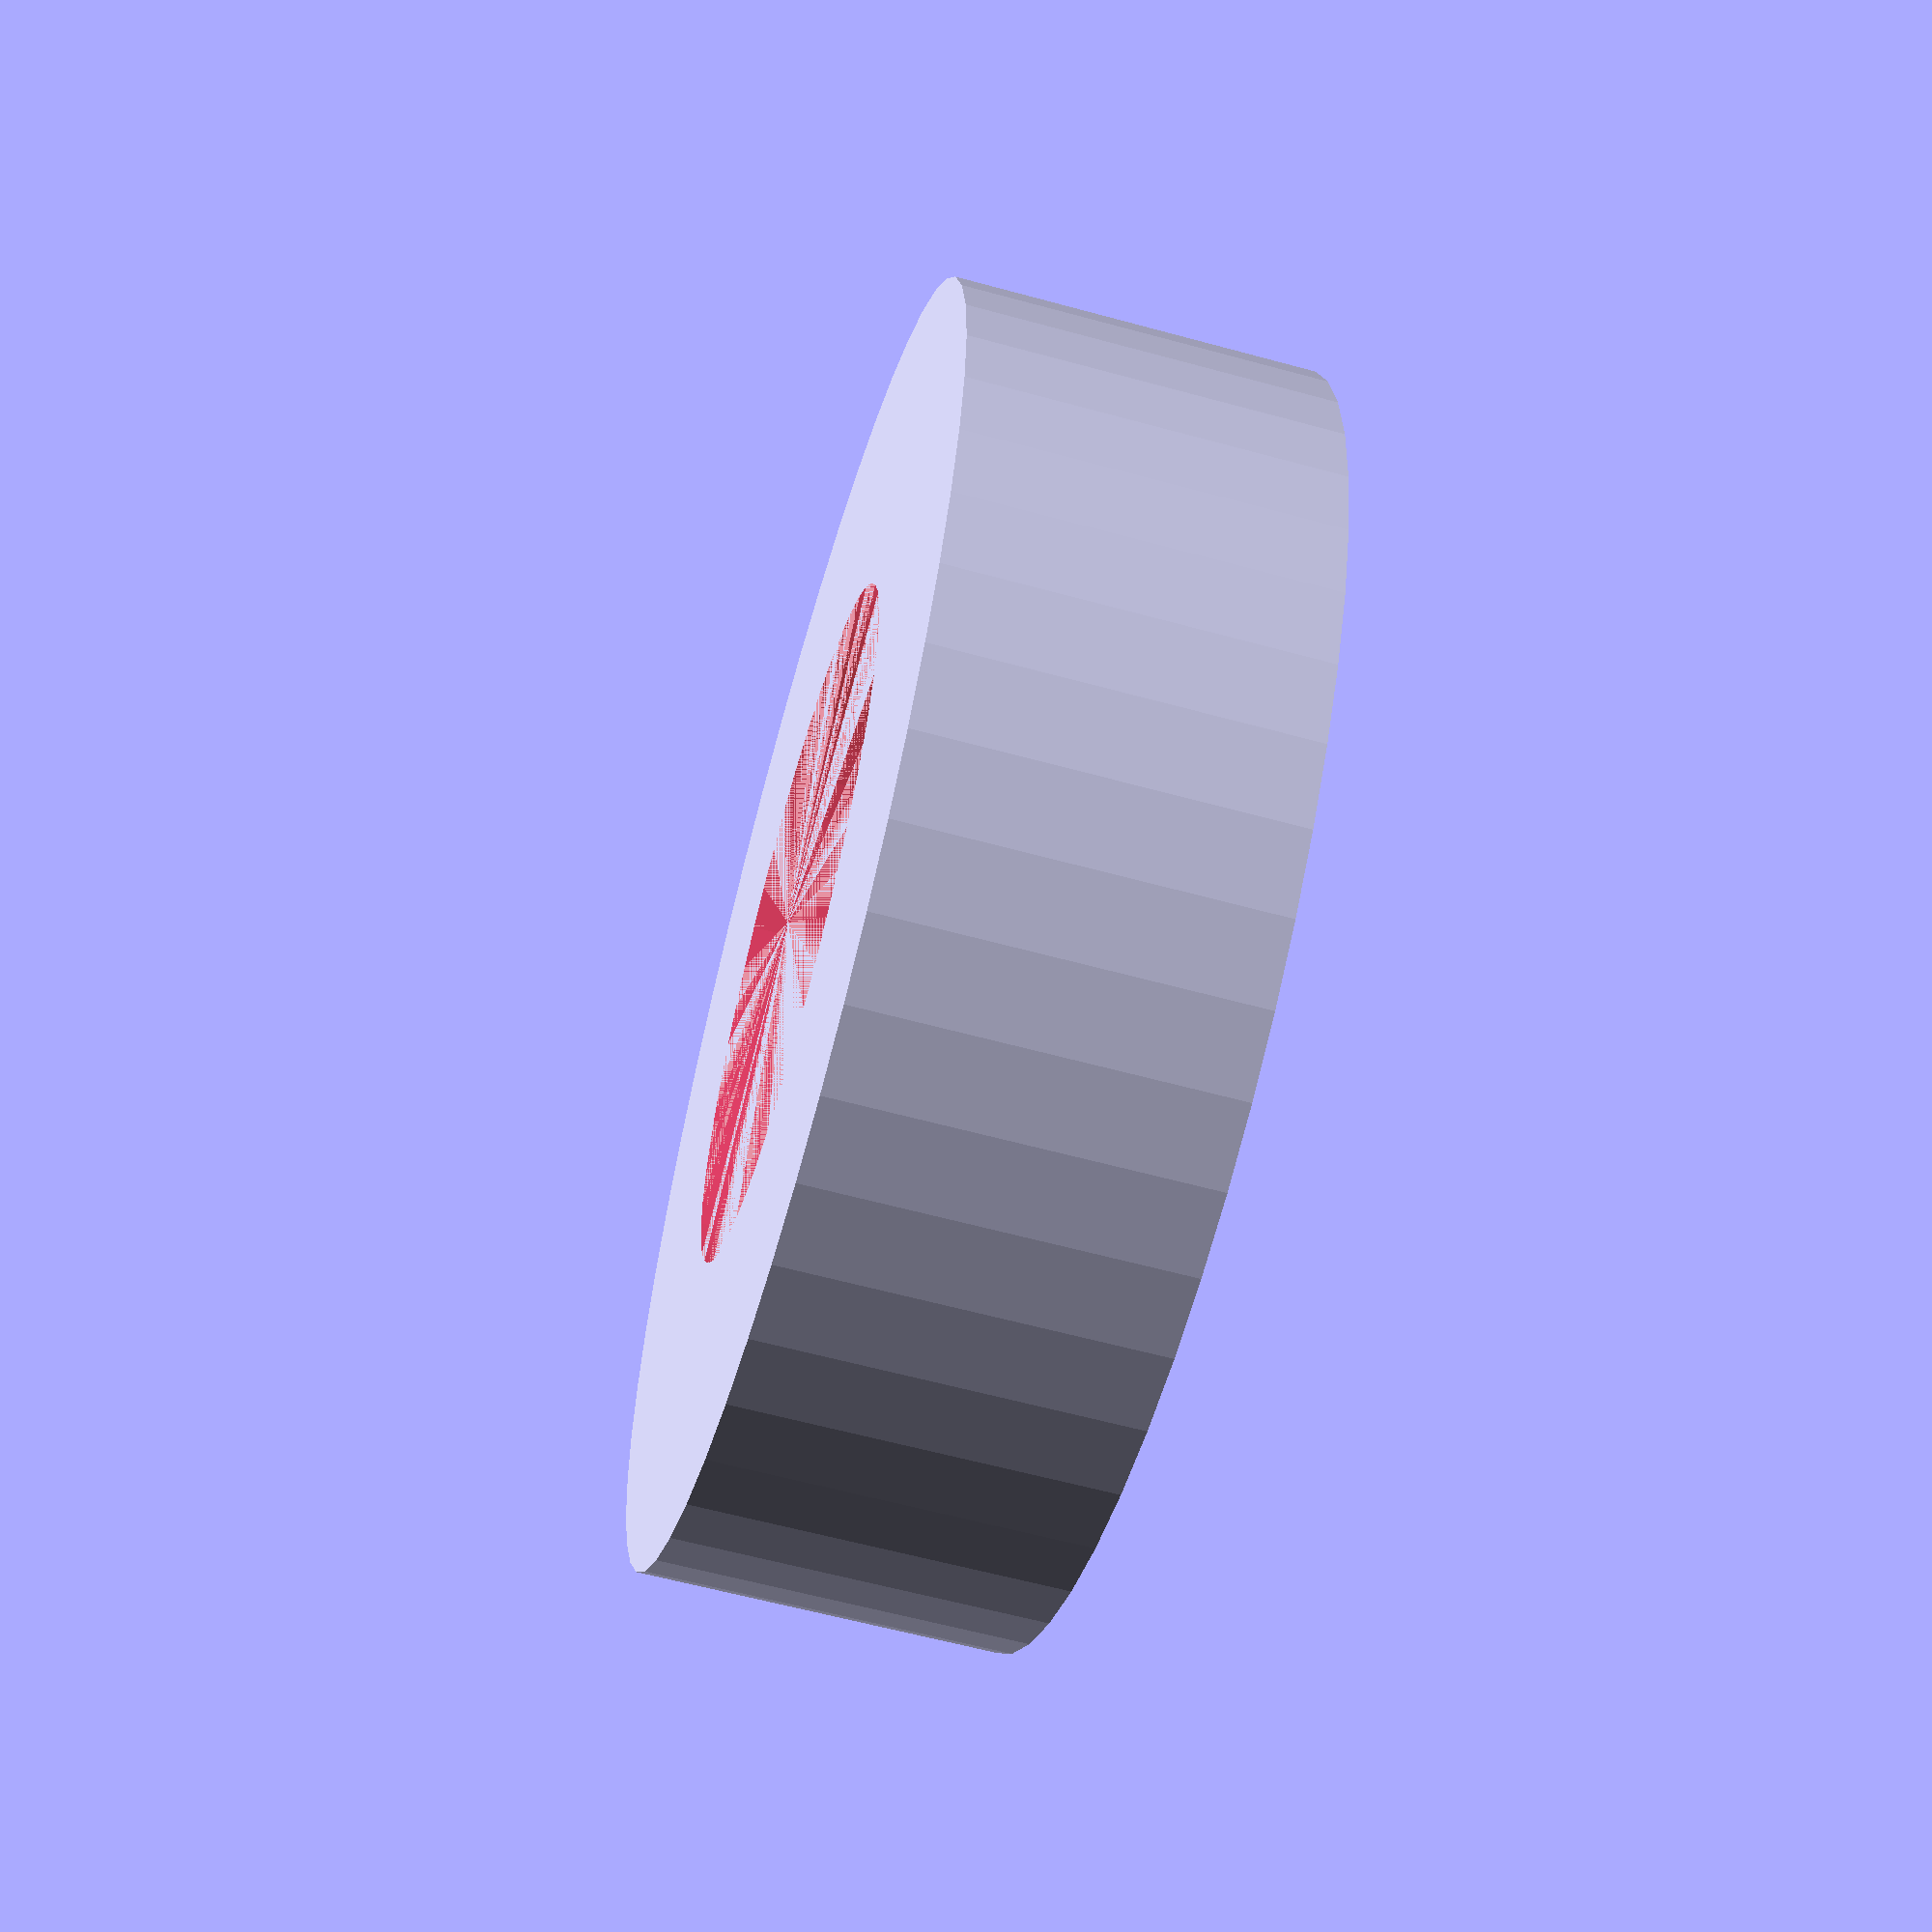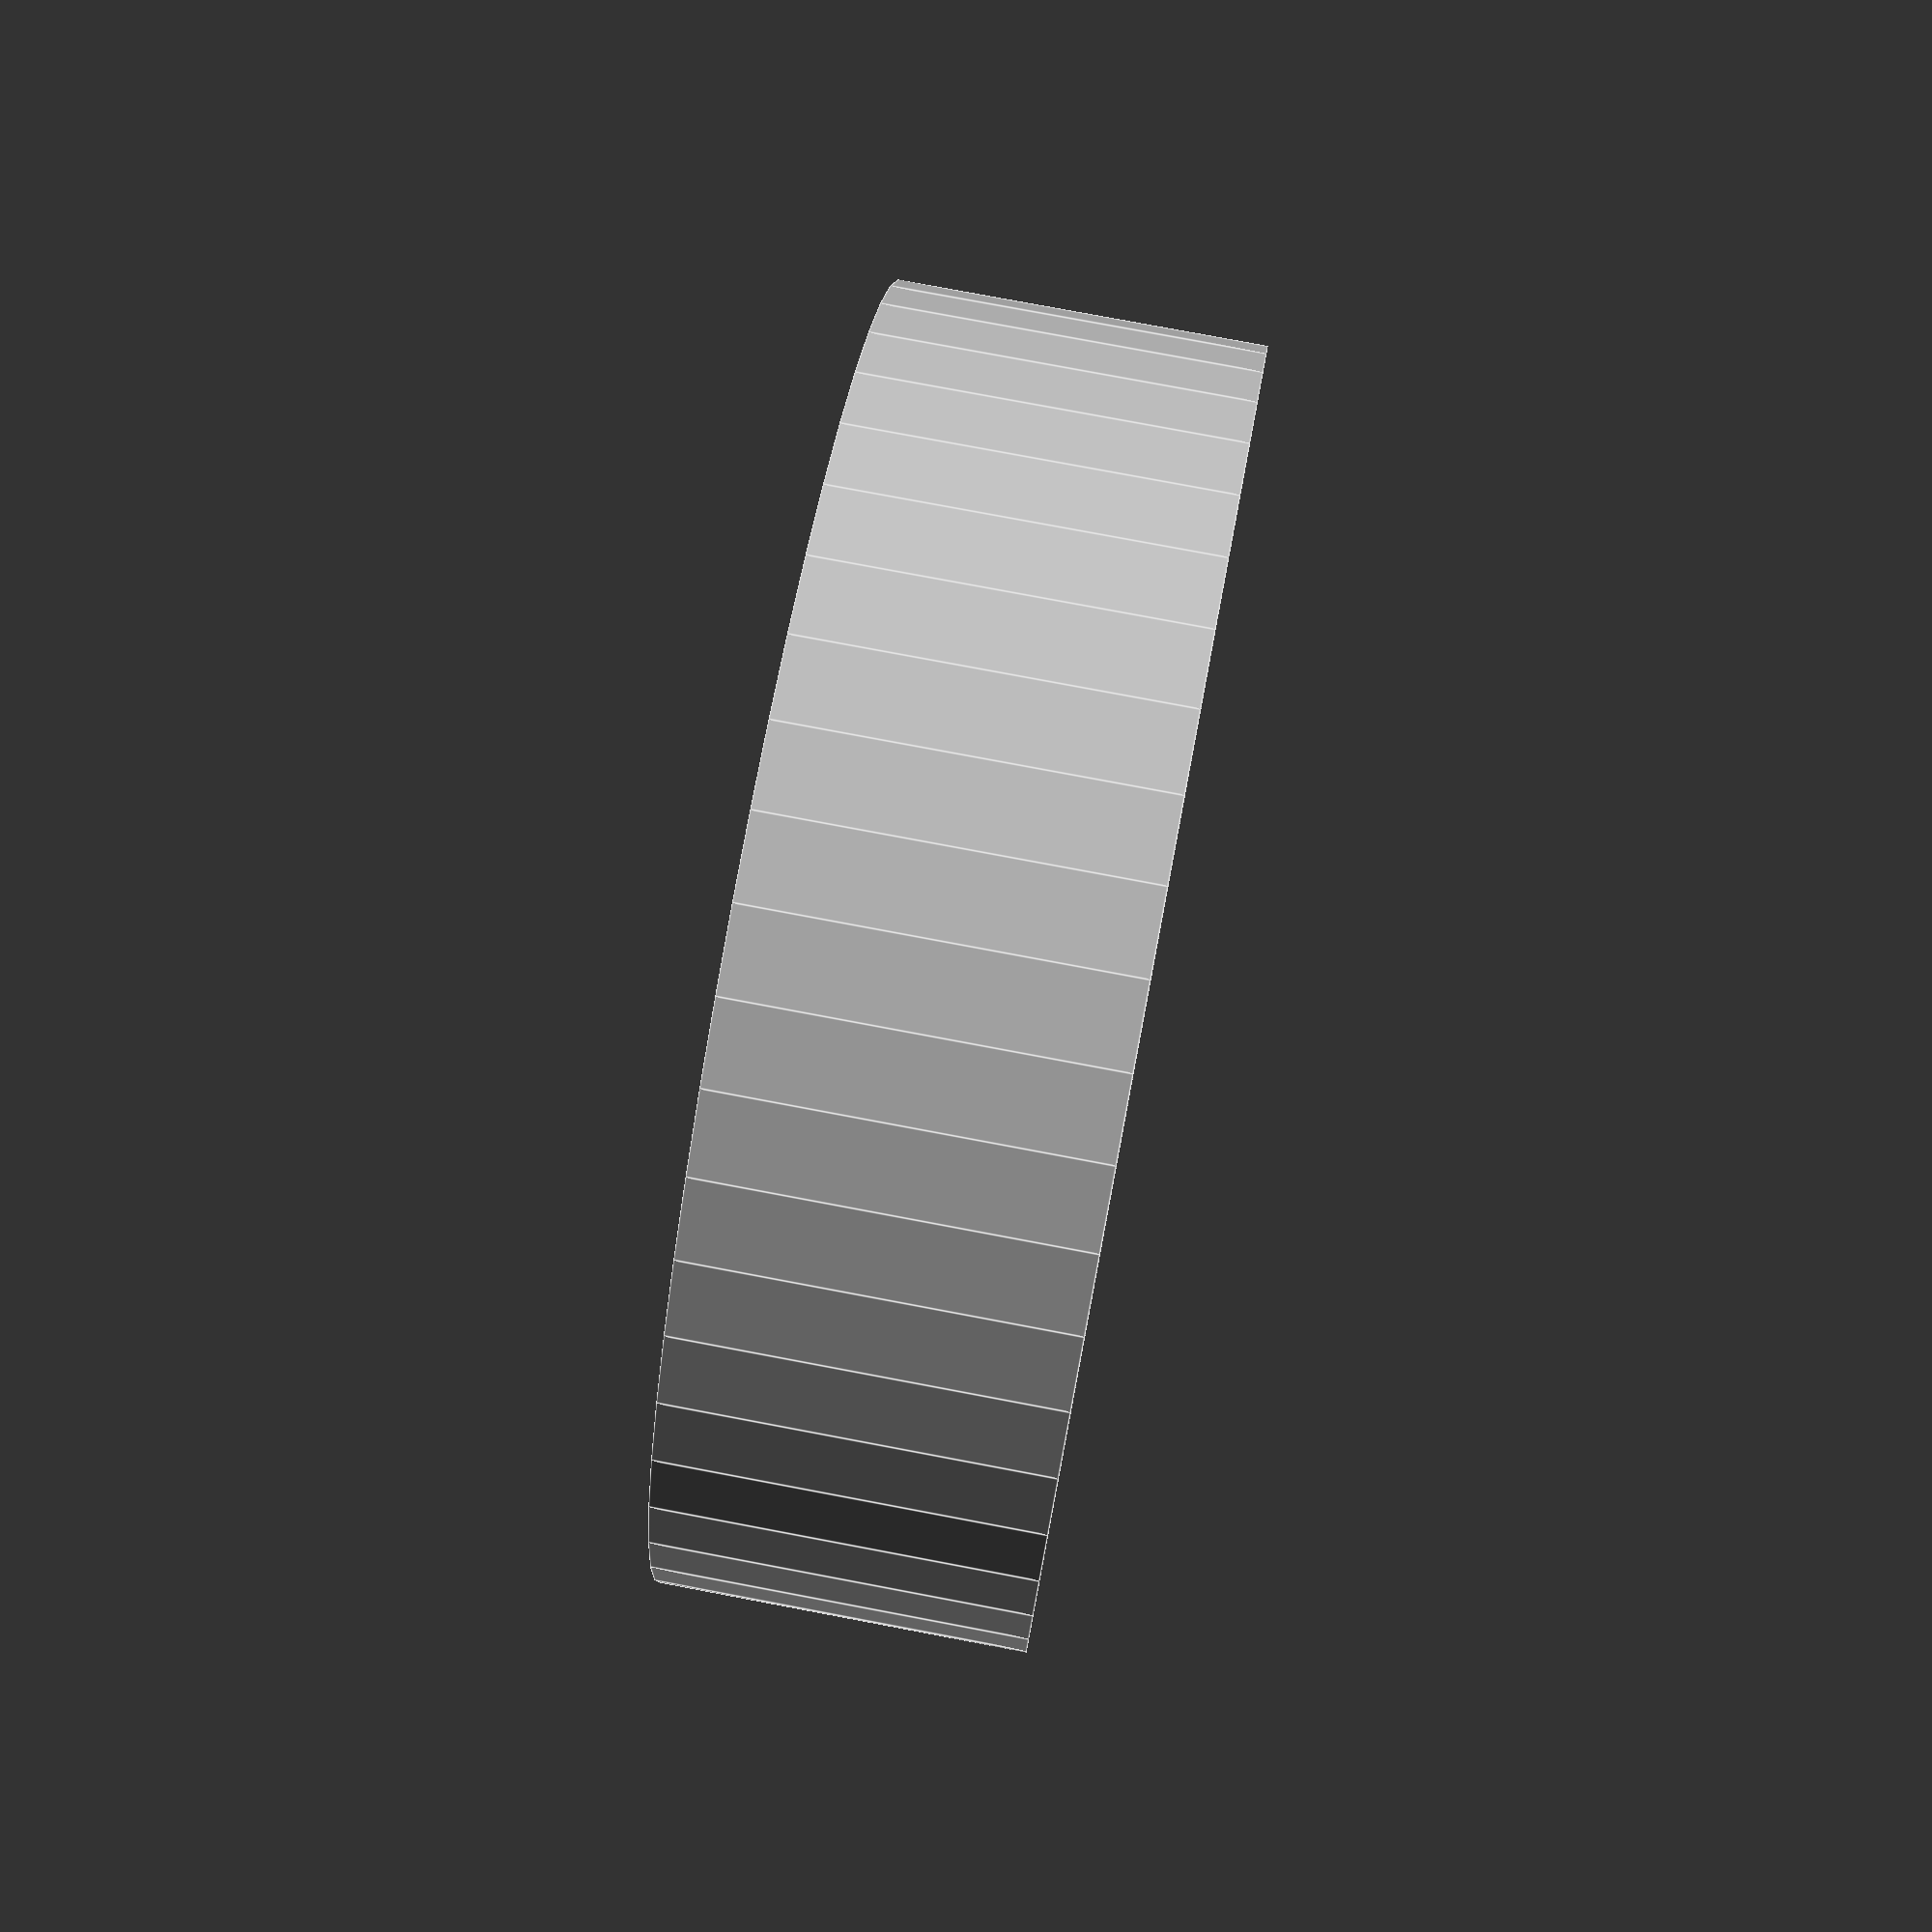
<openscad>
$fn = 50;


difference() {
	union() {
		translate(v = [0, 0, -7.0000000000]) {
			cylinder(h = 7, r = 12.5000000000);
		}
	}
	union() {
		#translate(v = [0, 0, -6.0000000000]) {
			cylinder(h = 6, r = 6.6000000000);
		}
	}
}
</openscad>
<views>
elev=60.2 azim=159.7 roll=74.3 proj=p view=wireframe
elev=101.9 azim=280.2 roll=79.3 proj=p view=edges
</views>
